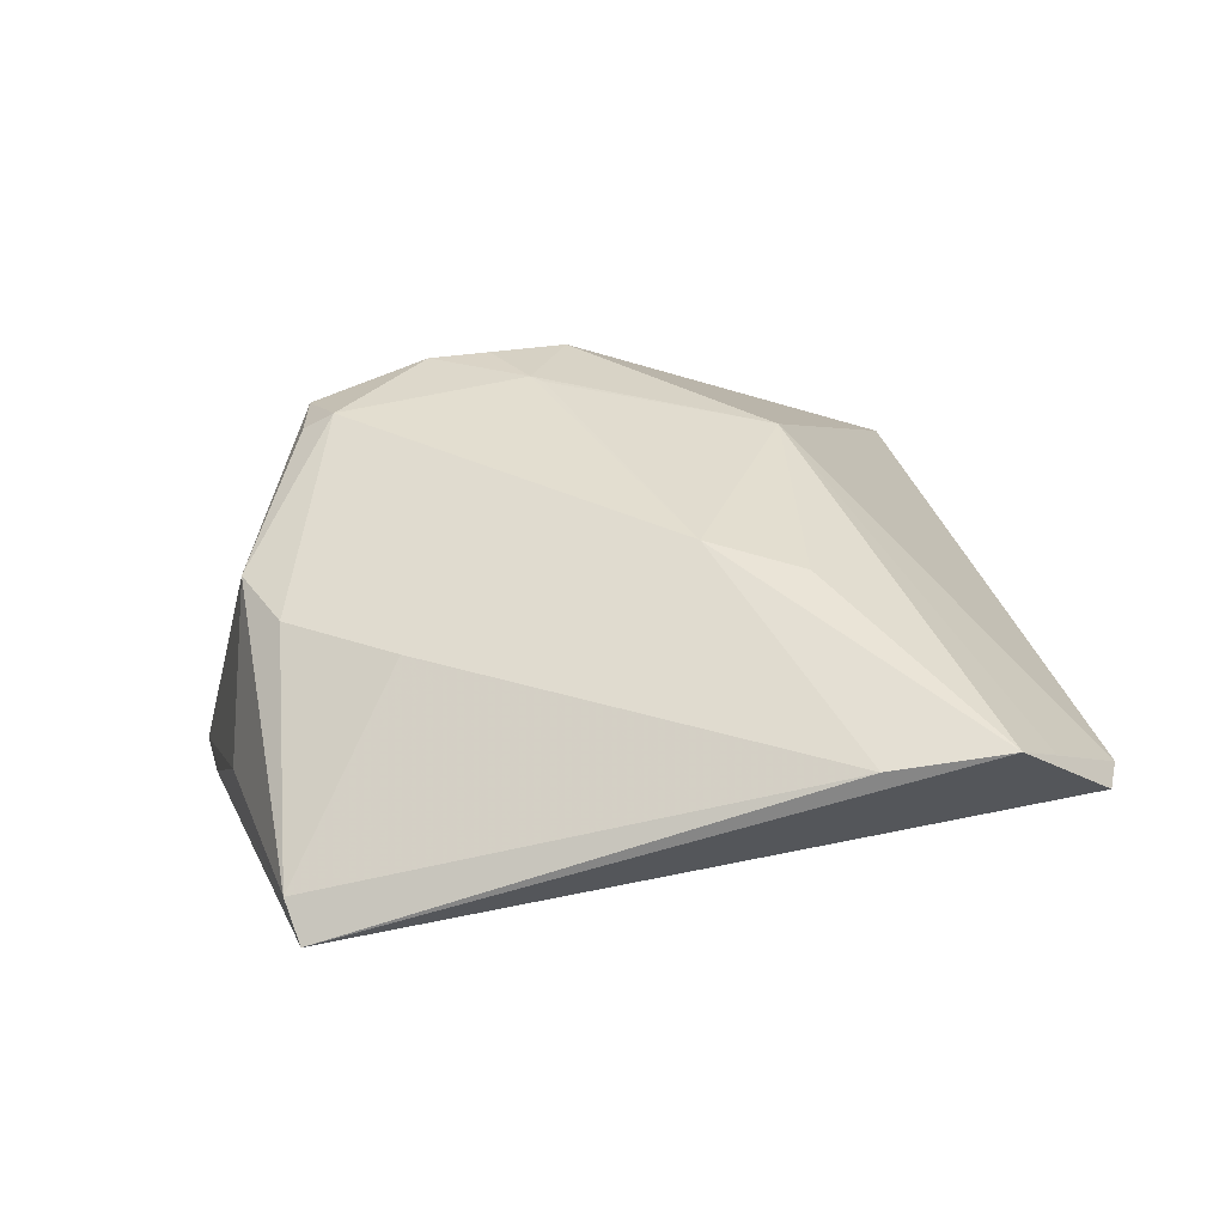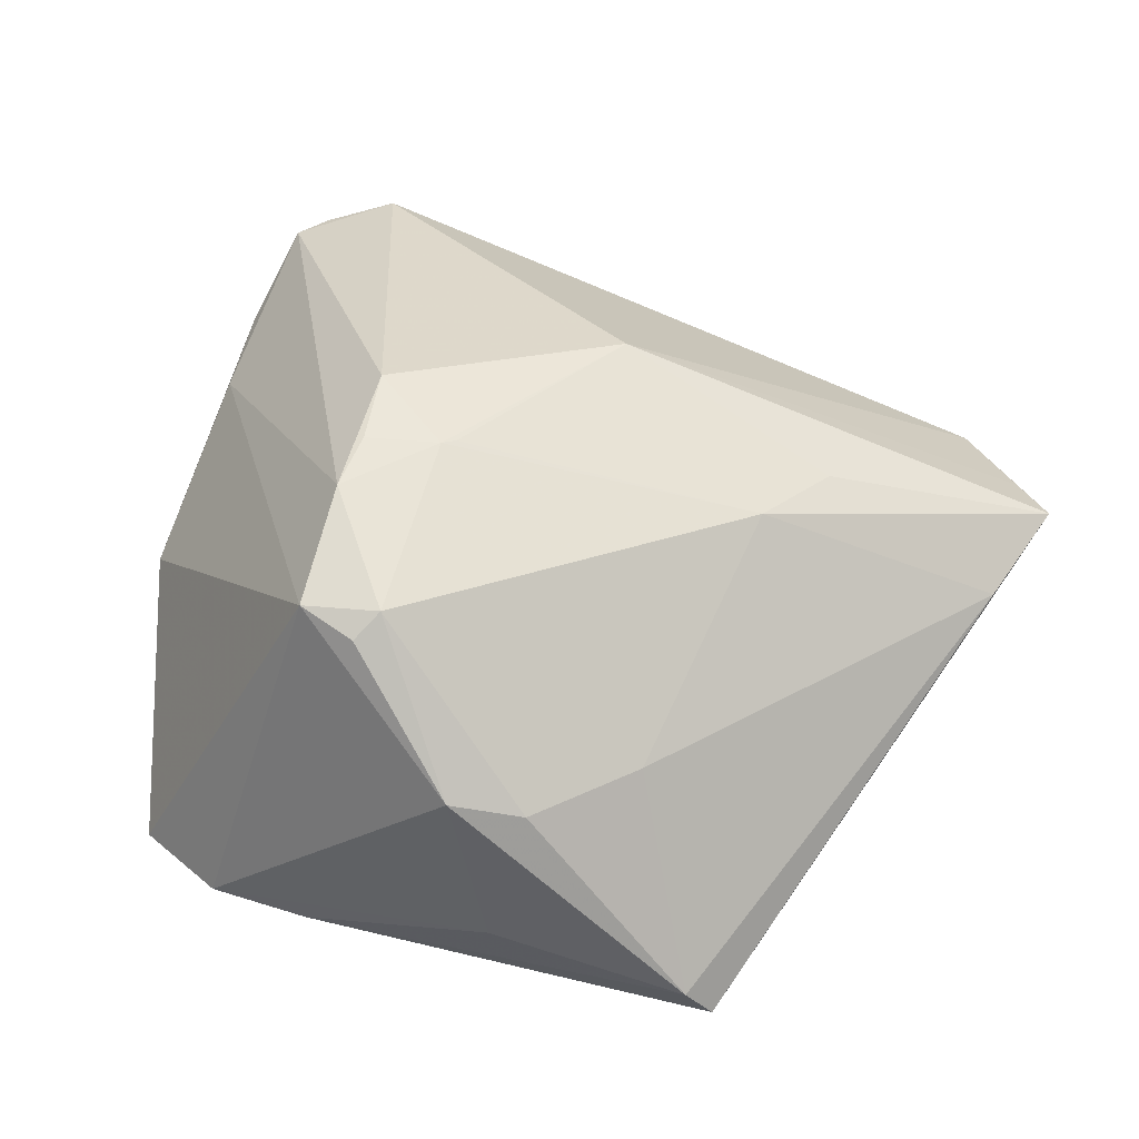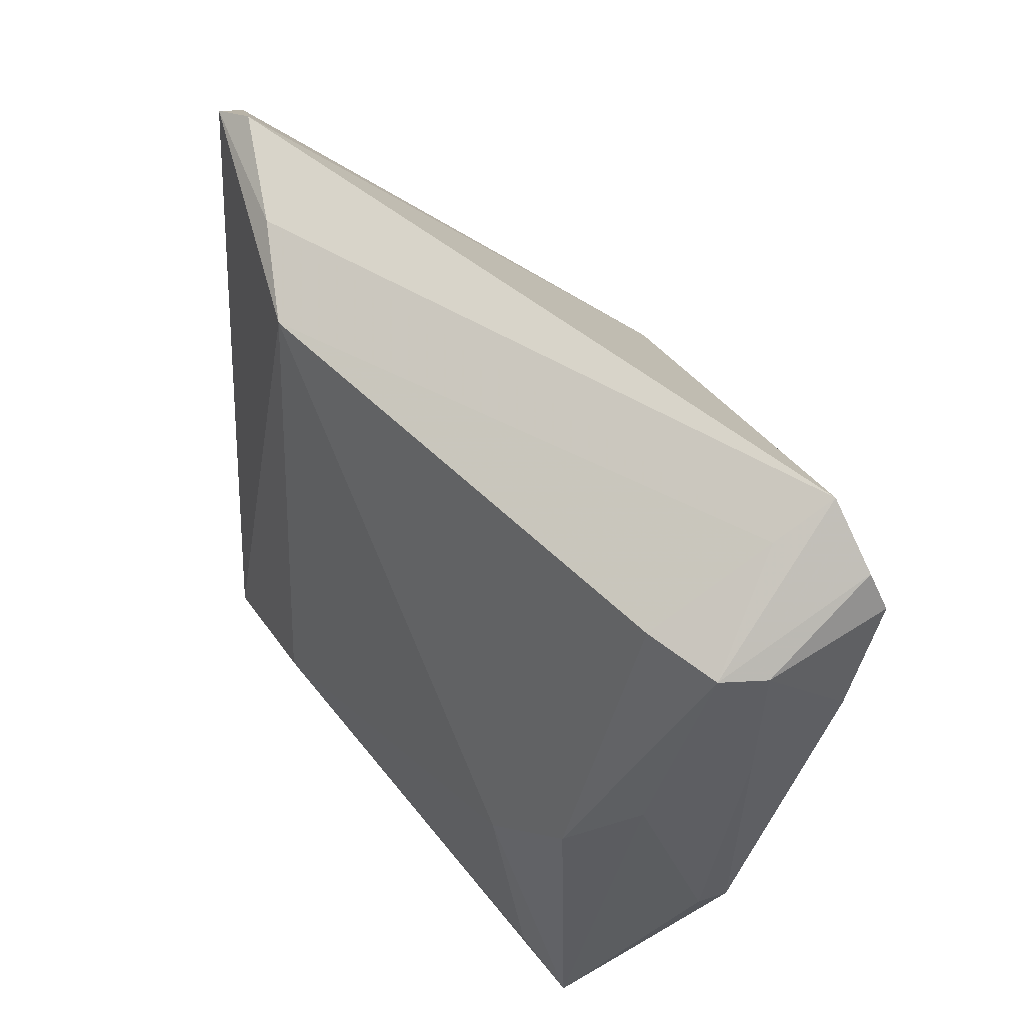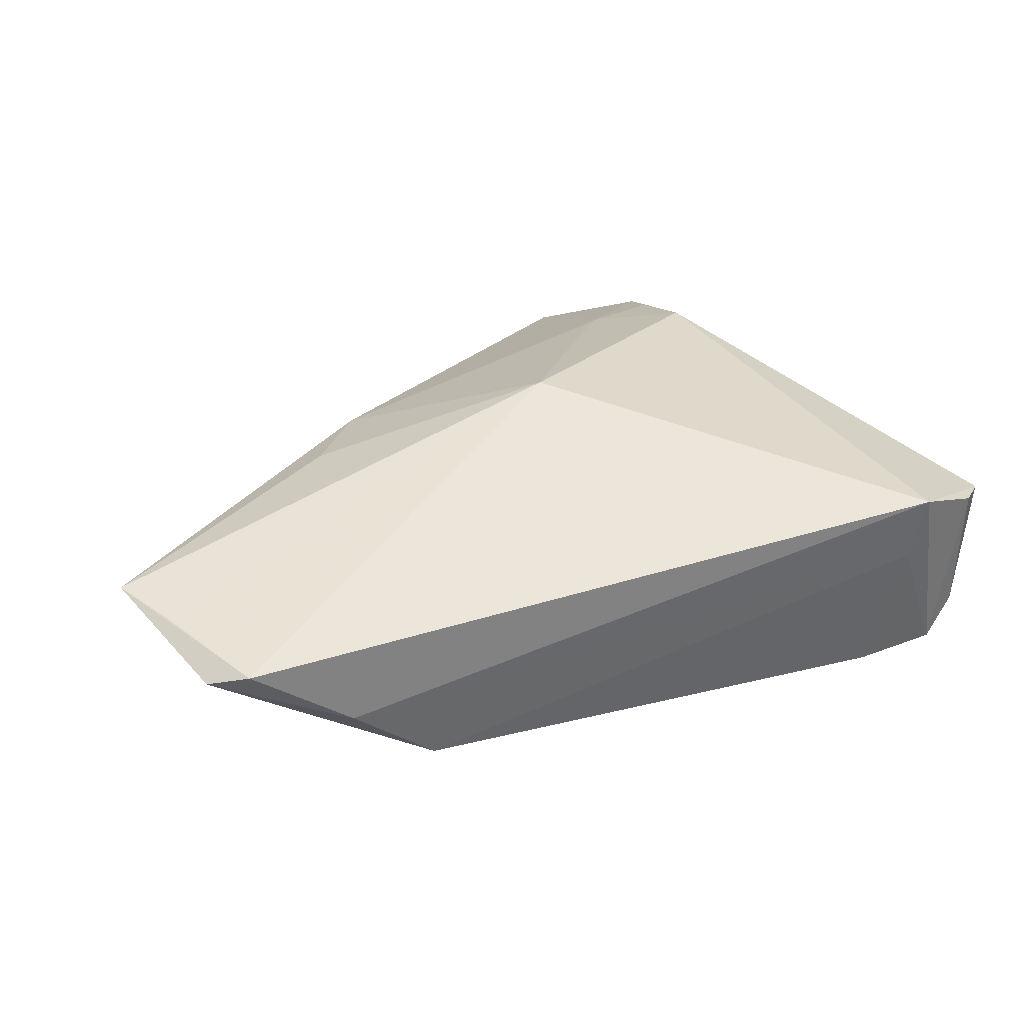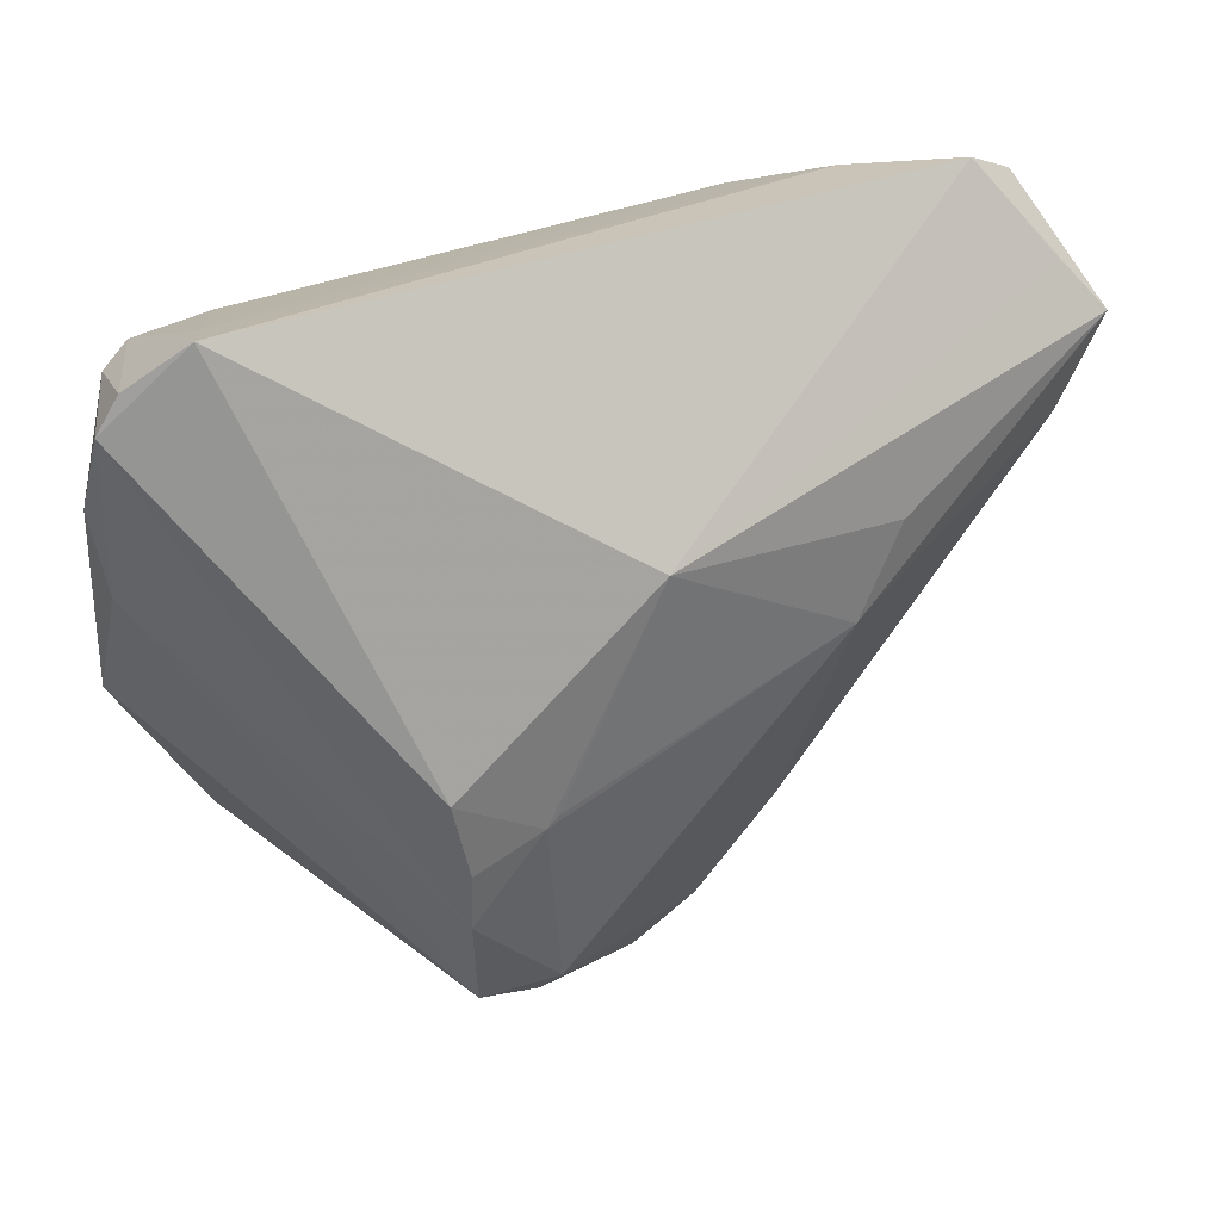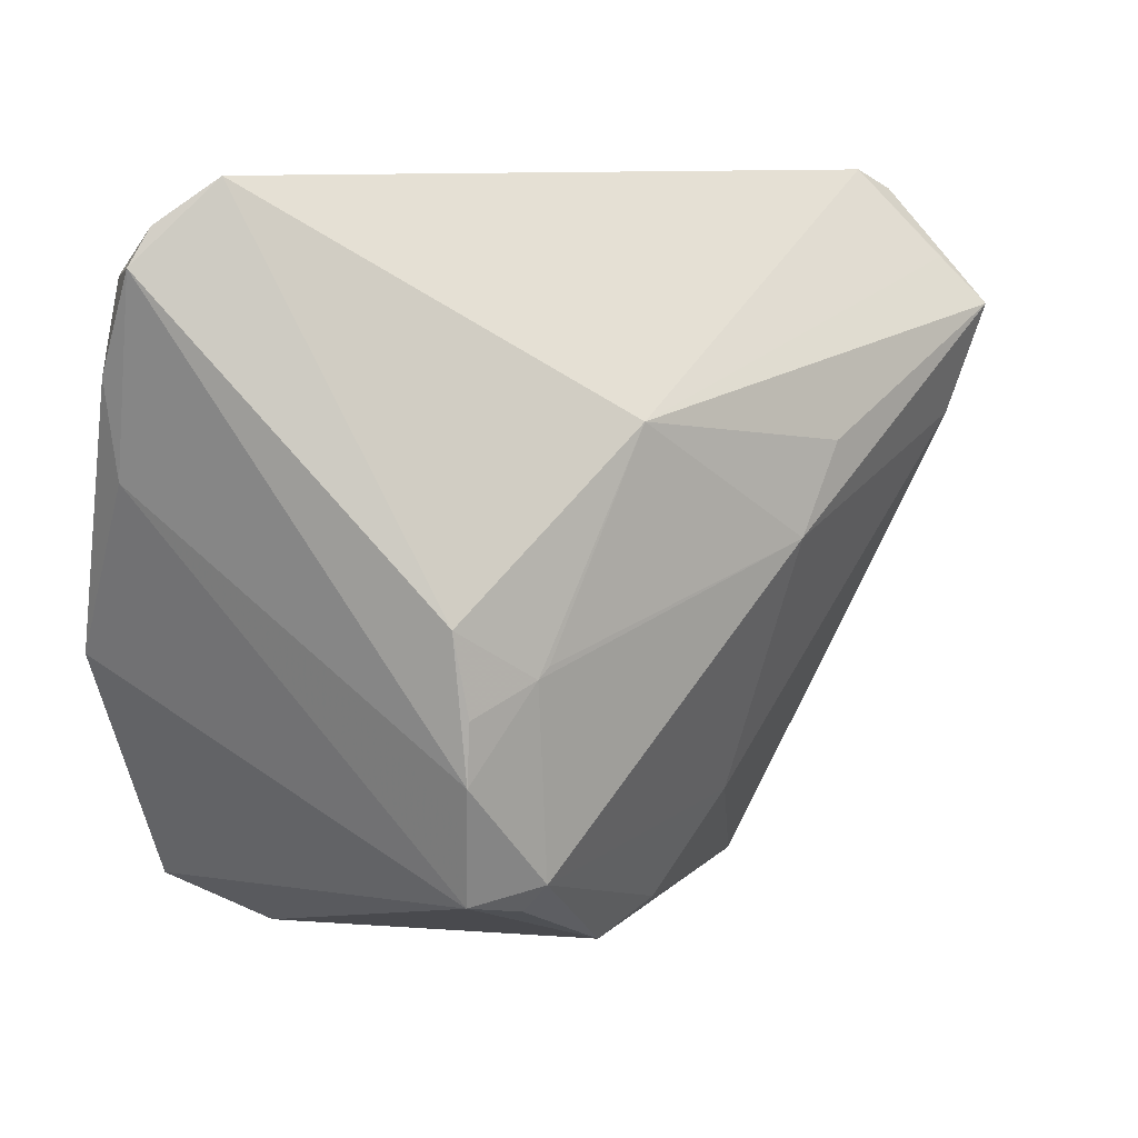
<metadata>
{"format":"obj","ext":"obj","renderer":"f3d","projection":"perspective","resolution":1024,"background":"white","views":[{"elev":17.2,"azim":77.6,"up":"+Z"},{"elev":50.4,"azim":19.9,"up":"+Z"},{"elev":58.1,"azim":-129.2,"up":"+Y"},{"elev":13.3,"azim":168.2,"up":"+Z"},{"elev":36.3,"azim":-14.6,"up":"+Y"},{"elev":9.8,"azim":-21.1,"up":"+Y"}]}
</metadata>
<code>
v -0.01118 -0.005336 0.02354
v -0.03346 -0.03188 -0.0254
v -0.02765 -0.008055 -0.0254
v 0.03063 -0.03769 -0.0223
v -0.04919 0.01213 0.002158
v -0.02026 -0.01668 0.02482
v -0.04651 0.03787 0.008165
v 0.01672 0.03667 -0.01872
v -0.05068 0.02292 0.002897
v -0.04856 0.01753 -0.007209
v 0.02632 0.04028 -0.01294
v -0.02188 -0.000588 0.0254
v -0.03837 0.03975 0.002197
v 0.0003695 0.01822 0.0202
v -0.01053 -0.02848 0.02124
v 0.005707 -0.04195 -0.01264
v 0.04741 0.01508 -0.002214
v -0.01682 -0.04249 -0.02116
v 0.0424 0.04044 -0.007865
v 0.03789 0.04266 -0.00681
v 0.01381 -0.02853 -0.0254
v 0.04615 0.03287 -0.002232
v 0.0509 0.02758 6.548e-05
v -0.01247 -0.03166 0.01924
v -0.02847 -0.04266 -0.02122
v -0.0509 -0.007596 -0.01031
v -0.04711 0.03236 -0.00533
v -0.03642 -0.0006718 -0.02247
v -0.04905 0.03391 0.00862
v 0.02776 -0.03898 -0.01805
v -0.01903 -0.03018 0.02063
v 0.0265 0.01425 0.01149
v 0.0007185 -0.03985 0.006896
v 0.01768 -0.02556 0.002644
v -0.01247 -0.006517 0.0239
v -0.04945 -0.008713 -0.01306
v 0.02139 0.004238 0.01374
v 0.02263 -0.03152 -0.02362
v -0.04252 0.007759 -0.0164
v -0.0442 0.03285 -0.009744
v -0.03584 0.03361 -0.01182
v -0.03958 0.04266 0.009141
v -0.02012 -0.009753 0.02524
v 0.008404 -0.03667 0.004044
v -0.04013 -0.03668 -0.0245
f 42 12 14
f 42 14 20
f 29 12 42
f 42 20 11
f 22 14 23
f 23 20 22
f 22 20 14
f 19 20 23
f 8 11 19
f 19 11 20
f 7 29 42
f 17 34 30
f 30 34 44
f 8 19 4
f 4 19 23
f 4 17 30
f 23 17 4
f 12 29 6
f 6 43 12
f 29 5 6
f 6 5 31
f 18 4 30
f 31 25 33
f 30 44 33
f 38 21 8
f 8 4 38
f 38 4 21
f 31 33 24
f 37 17 23
f 34 17 37
f 42 11 13
f 13 11 8
f 25 18 16
f 16 33 25
f 16 18 30
f 30 33 16
f 43 6 35
f 35 14 12
f 12 43 35
f 23 14 32
f 32 37 23
f 14 37 32
f 45 25 31
f 21 4 45
f 45 18 25
f 4 18 45
f 29 7 27
f 1 37 14
f 14 35 1
f 1 35 37
f 37 35 15
f 15 35 6
f 15 44 34
f 34 37 15
f 15 33 44
f 15 24 33
f 15 6 31
f 31 24 15
f 3 45 28
f 8 21 3
f 3 28 8
f 9 5 29
f 29 27 9
f 8 28 41
f 41 13 8
f 21 45 2
f 2 3 21
f 45 3 2
f 40 41 28
f 13 41 40
f 42 13 40
f 40 7 42
f 40 27 7
f 5 9 26
f 31 5 26
f 26 45 31
f 26 36 45
f 39 40 28
f 36 40 39
f 28 45 39
f 45 36 39
f 36 26 10
f 27 40 10
f 10 40 36
f 10 9 27
f 10 26 9

</code>
